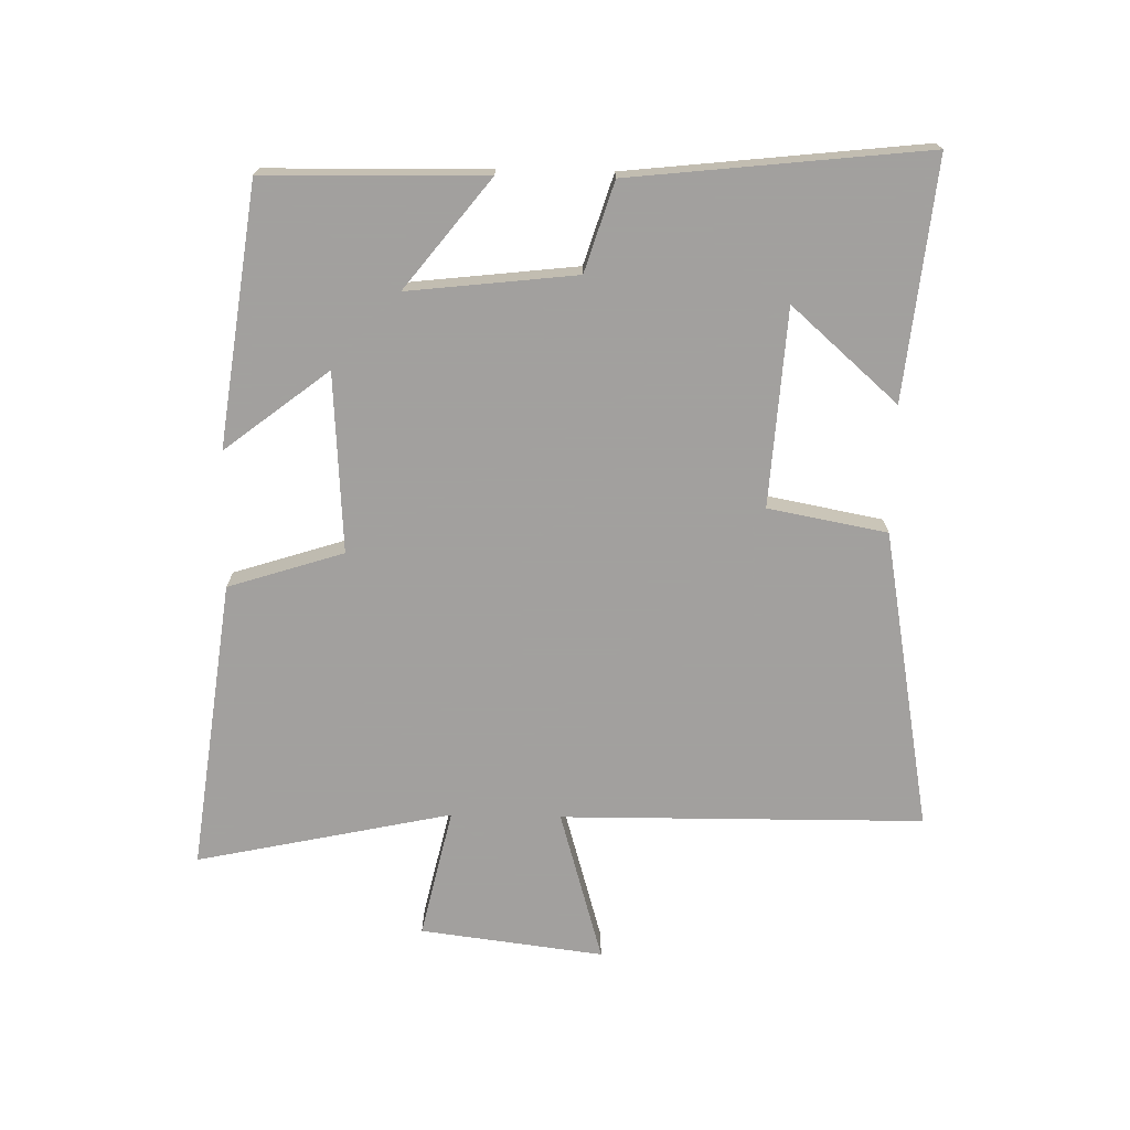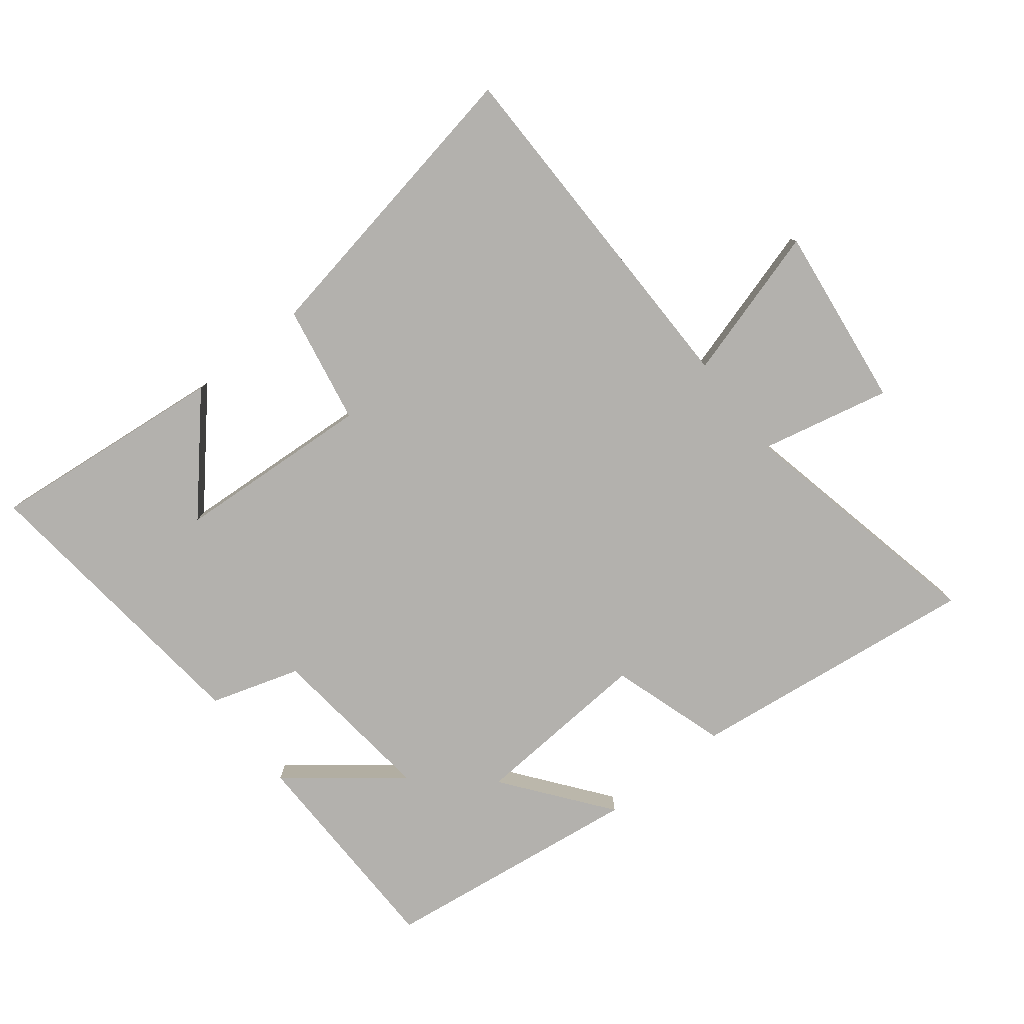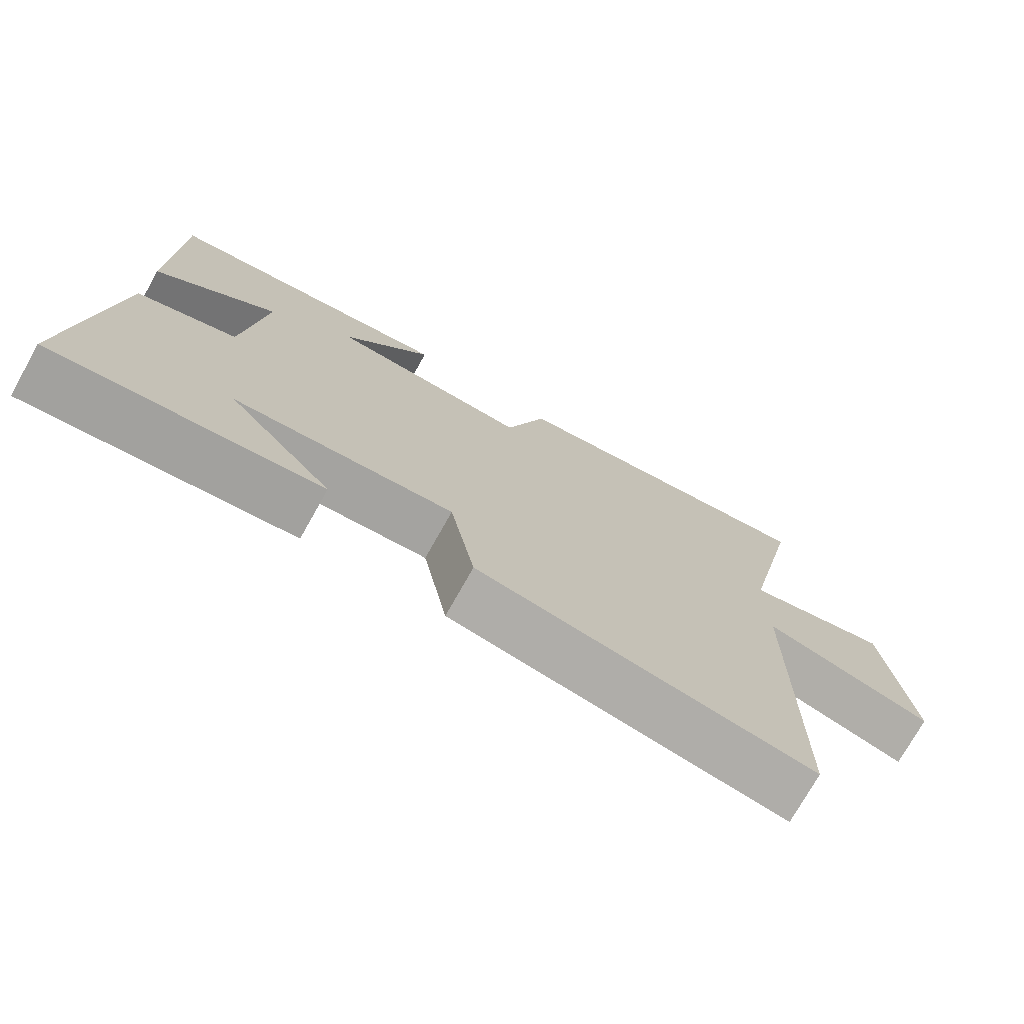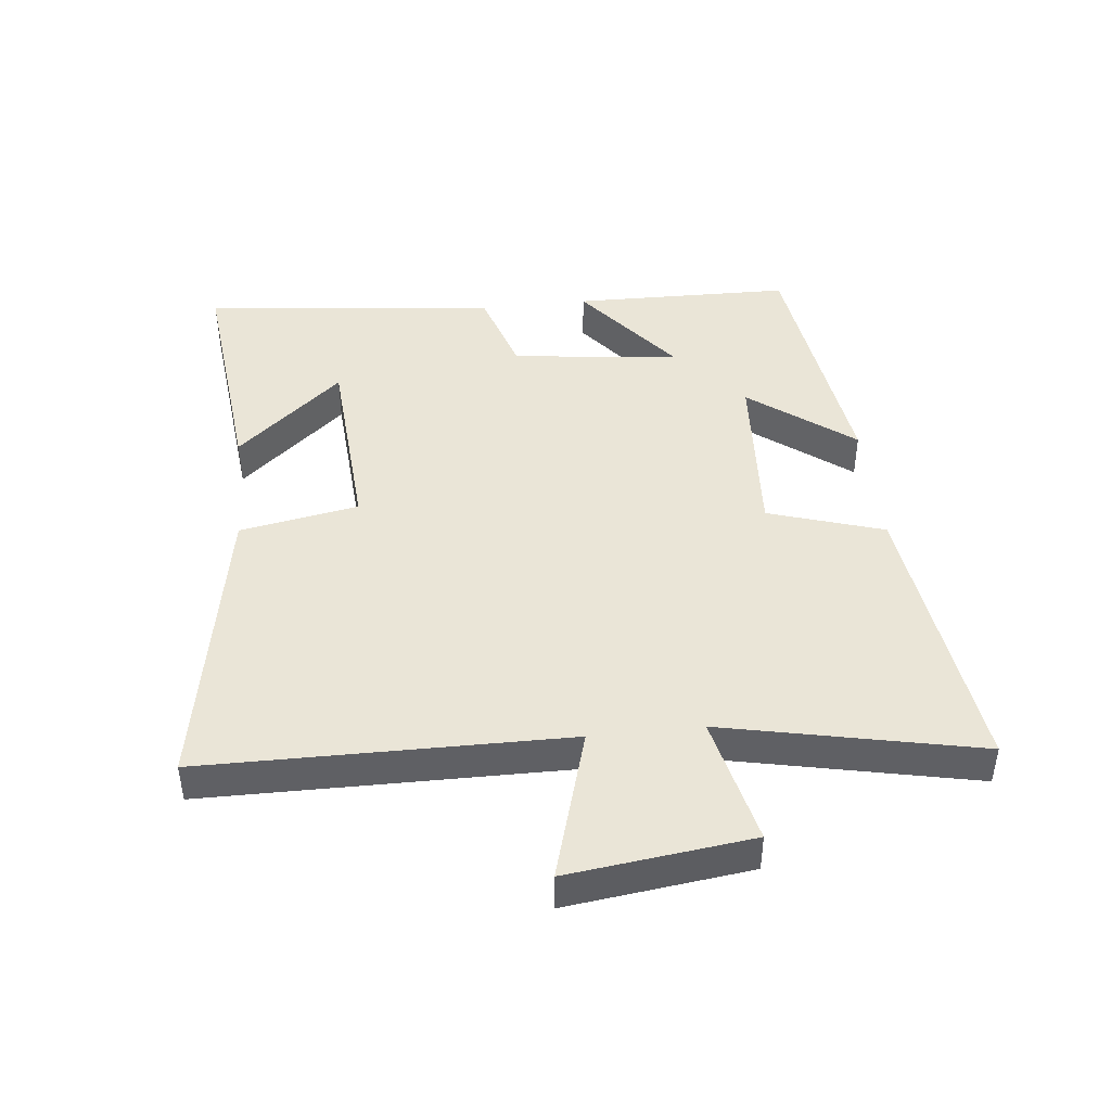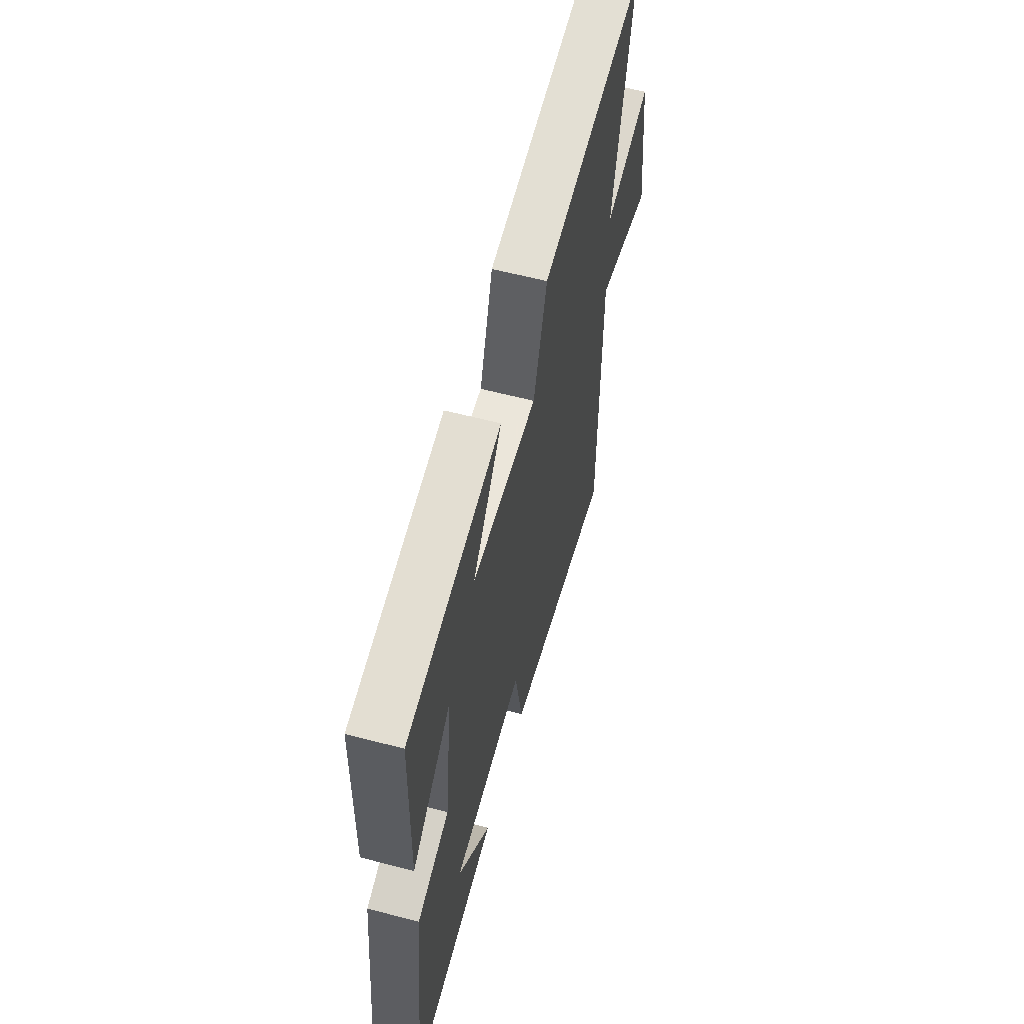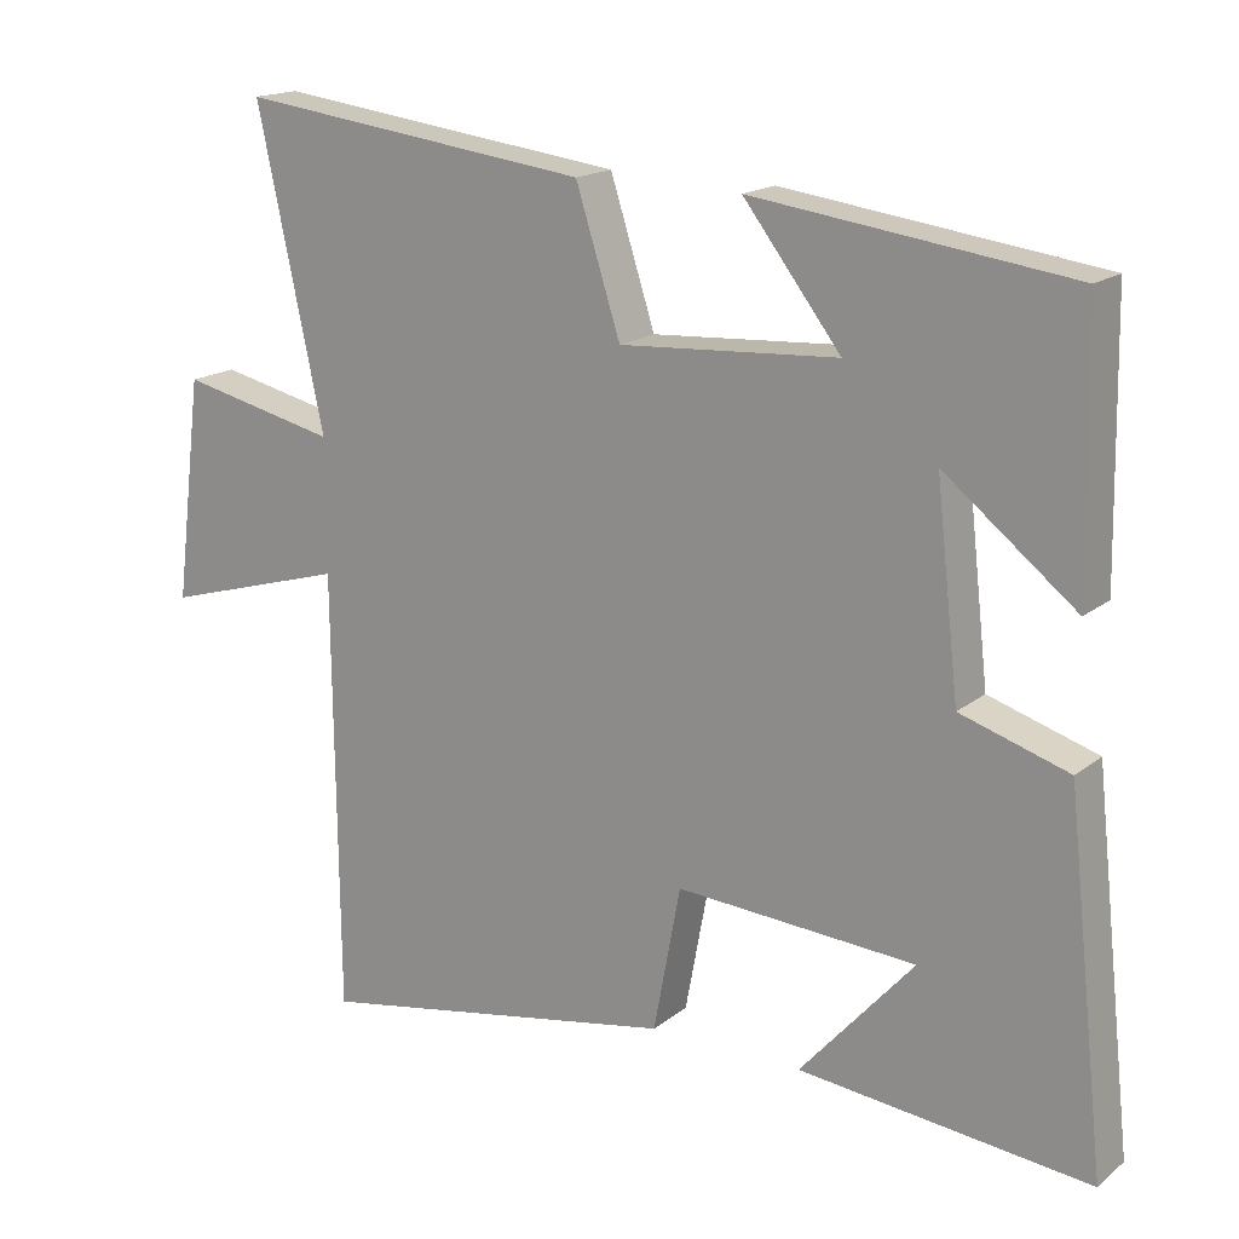
<metadata>
{"format":"obj","ext":"obj","renderer":"f3d","projection":"perspective","resolution":1024,"background":"white","views":[{"elev":-71.9,"azim":88.8,"up":"+Y"},{"elev":-79.3,"azim":-141.8,"up":"+Y"},{"elev":-74.5,"azim":150.7,"up":"+Z"},{"elev":44.0,"azim":-96.2,"up":"+Y"},{"elev":59.4,"azim":105.1,"up":"+Z"},{"elev":17.1,"azim":33.6,"up":"+Z"}]}
</metadata>
<code>
v -0.586 0.07 0.558
v -0.129 0.07 0.5
v -0.071 0.07 0.319
v 0.211 0.07 0.337
v 0.085 0.07 0.5
v 0.494 0.07 0.445
v 0.5 0.07 0.1
v 0.33 0.07 0.234
v 0.36 0.07 -0.03
v 0.5 0.07 -0.074
v 0.551 0.07 -0.539
v 0.176 0.07 -0.5
v 0.323 0.07 -0.333
v 0.013 0.07 -0.313
v -0.022 0.07 -0.5
v -0.495 0.07 -0.585
v -0.5 0.07 -0.015
v -0.74 0.07 -0.085
v -0.704 0.07 0.203
v -0.5 0.07 0.157
v -0.586 0 0.558
v -0.129 0 0.5
v -0.071 0 0.319
v 0.211 0 0.337
v 0.085 0 0.5
v 0.494 0 0.445
v 0.5 0 0.1
v 0.33 0 0.234
v 0.36 0 -0.03
v 0.5 0 -0.074
v 0.551 0 -0.539
v 0.176 0 -0.5
v 0.323 0 -0.333
v 0.013 0 -0.313
v -0.022 0 -0.5
v -0.495 0 -0.585
v -0.5 0 -0.015
v -0.74 0 -0.085
v -0.704 0 0.203
v -0.5 0 0.157
f 17 18 19 20
f 16 17 20
f 15 16 20
f 14 15 20
f 13 14 20 1
f 11 12 13
f 9 10 11 13
f 8 9 13
f 6 7 8
f 5 6 8
f 4 5 8
f 3 4 8 13
f 1 2 3
f 1 3 13
f 40 39 38 37
f 40 37 36
f 40 36 35
f 40 35 34
f 21 40 34 33
f 33 32 31
f 33 31 30 29
f 33 29 28
f 28 27 26
f 28 26 25
f 28 25 24
f 33 28 24 23
f 23 22 21
f 33 23 21
f 1 21 22 2
f 2 22 23 3
f 3 23 24 4
f 4 24 25 5
f 5 25 26 6
f 6 26 27 7
f 7 27 28 8
f 8 28 29 9
f 9 29 30 10
f 10 30 31 11
f 11 31 32 12
f 12 32 33 13
f 13 33 34 14
f 14 34 35 15
f 15 35 36 16
f 16 36 37 17
f 17 37 38 18
f 18 38 39 19
f 19 39 40 20
f 20 40 21 1

</code>
